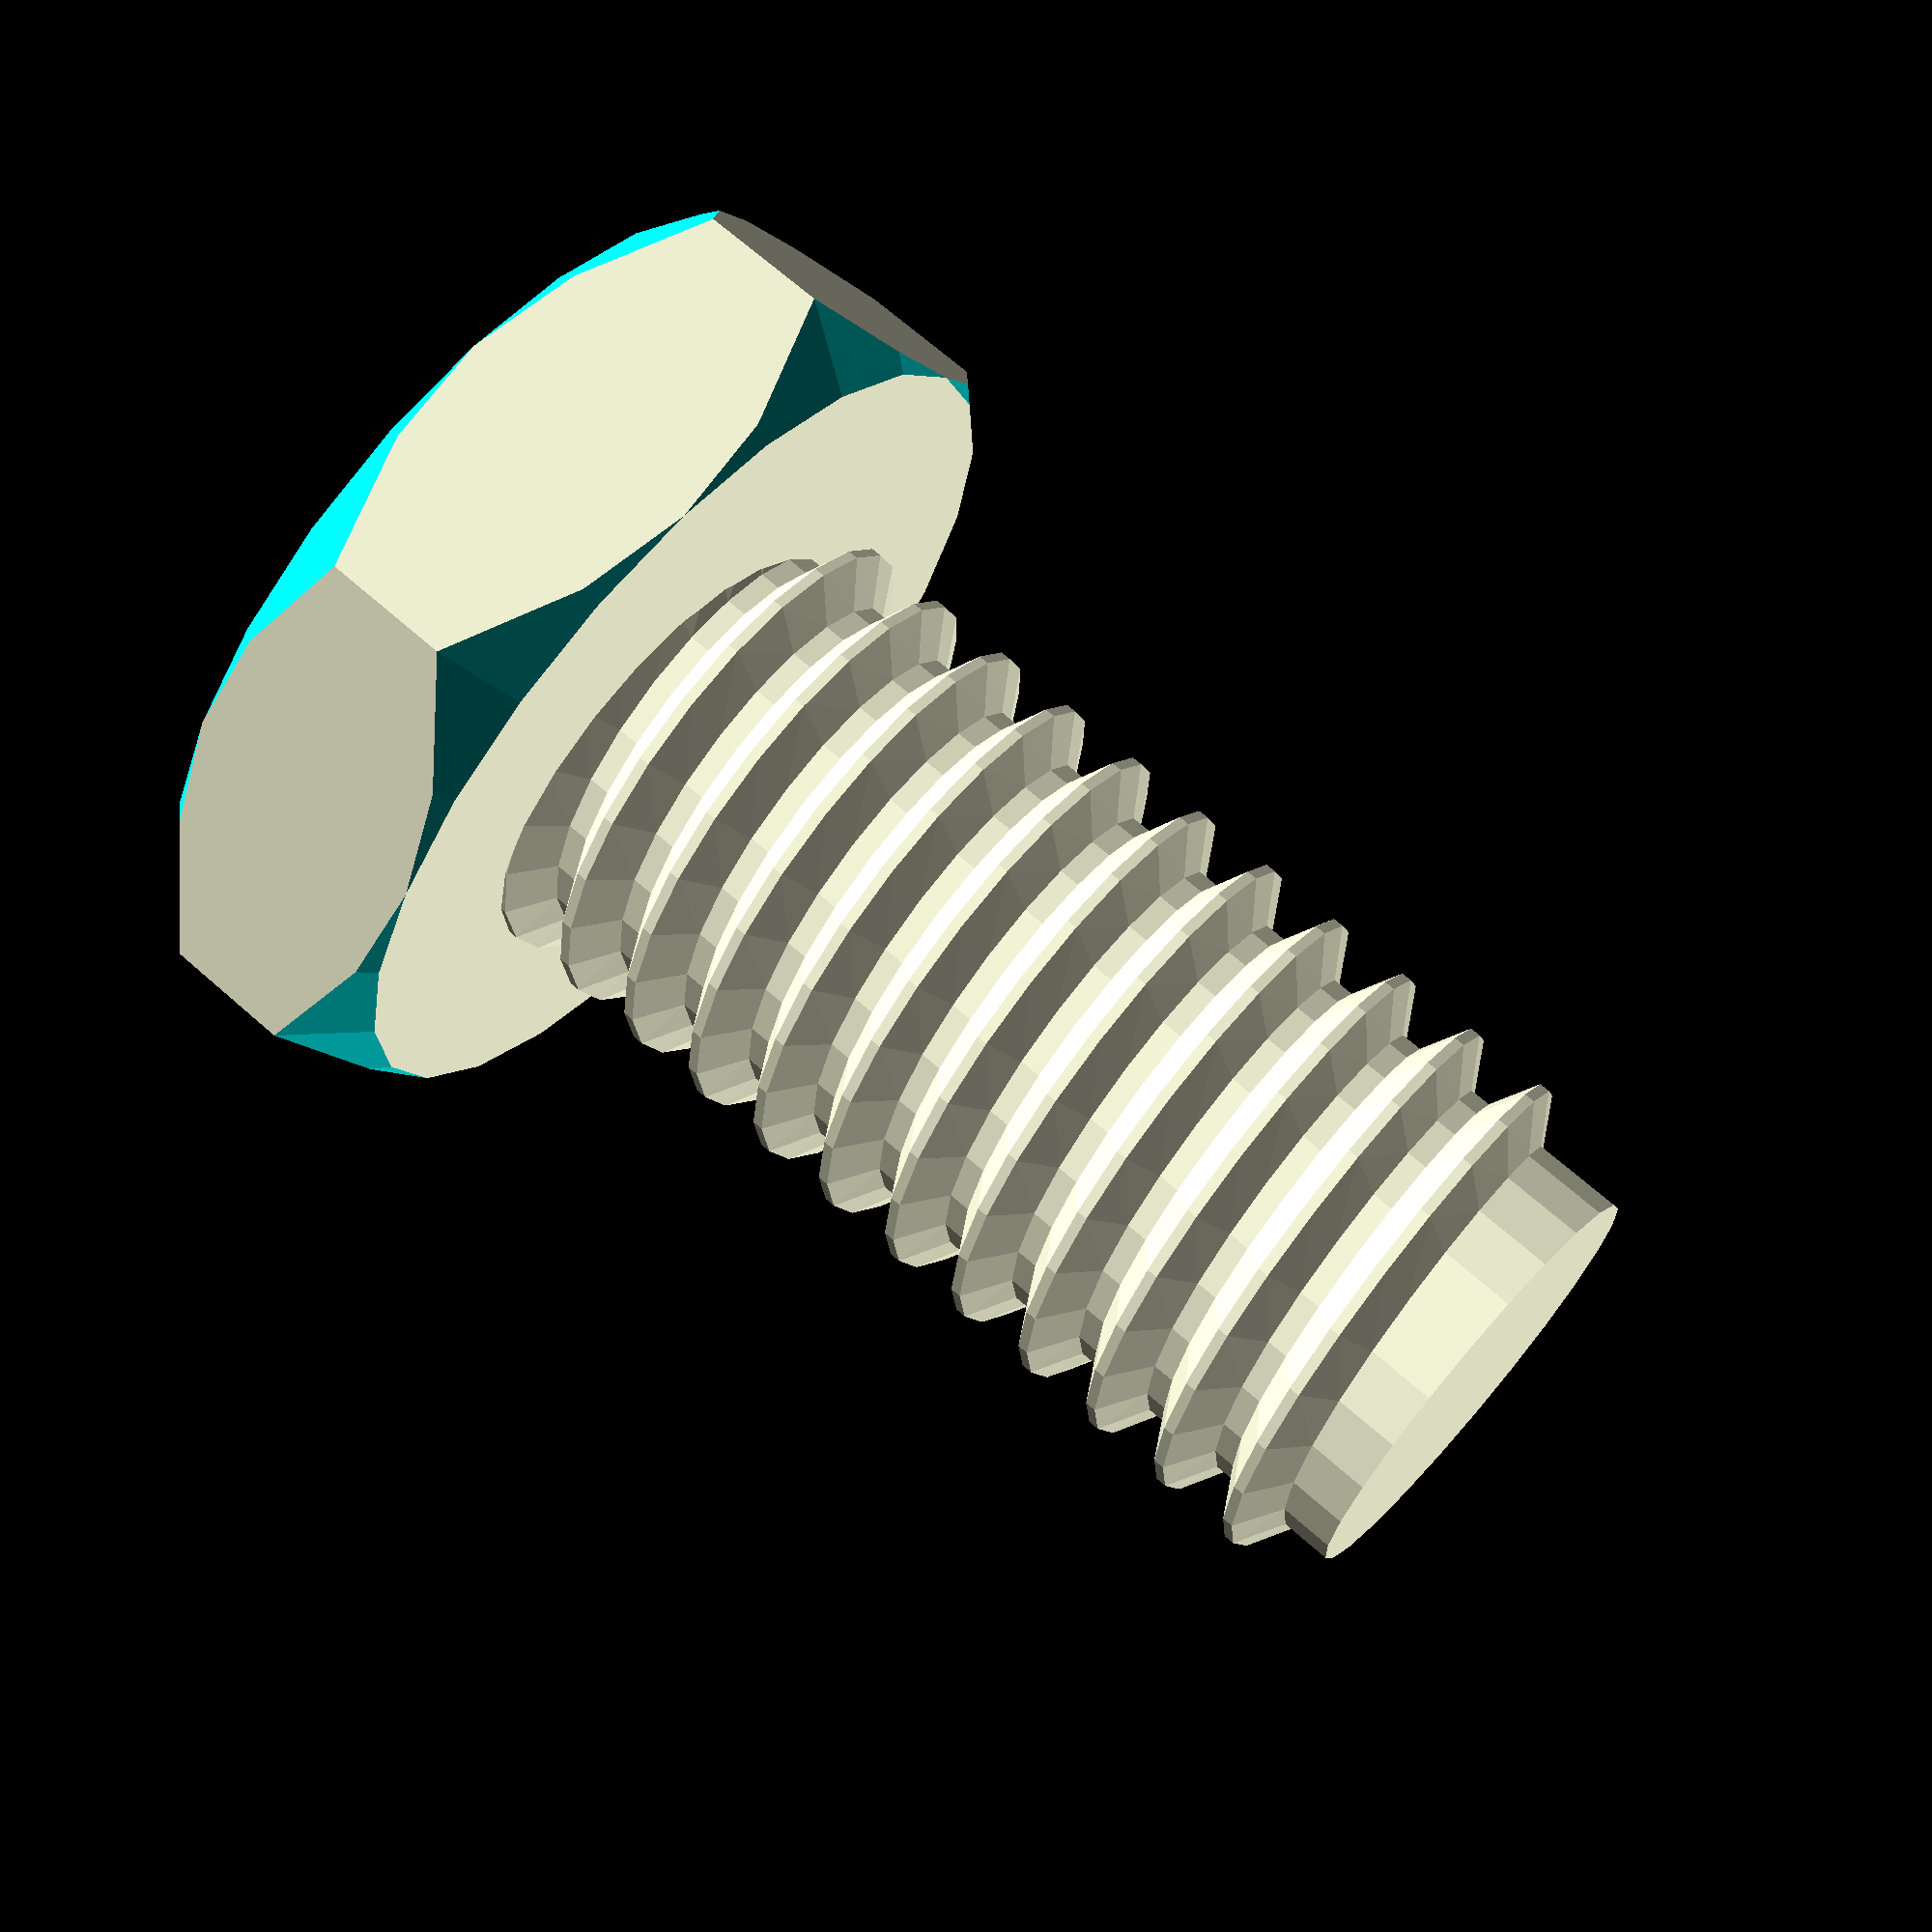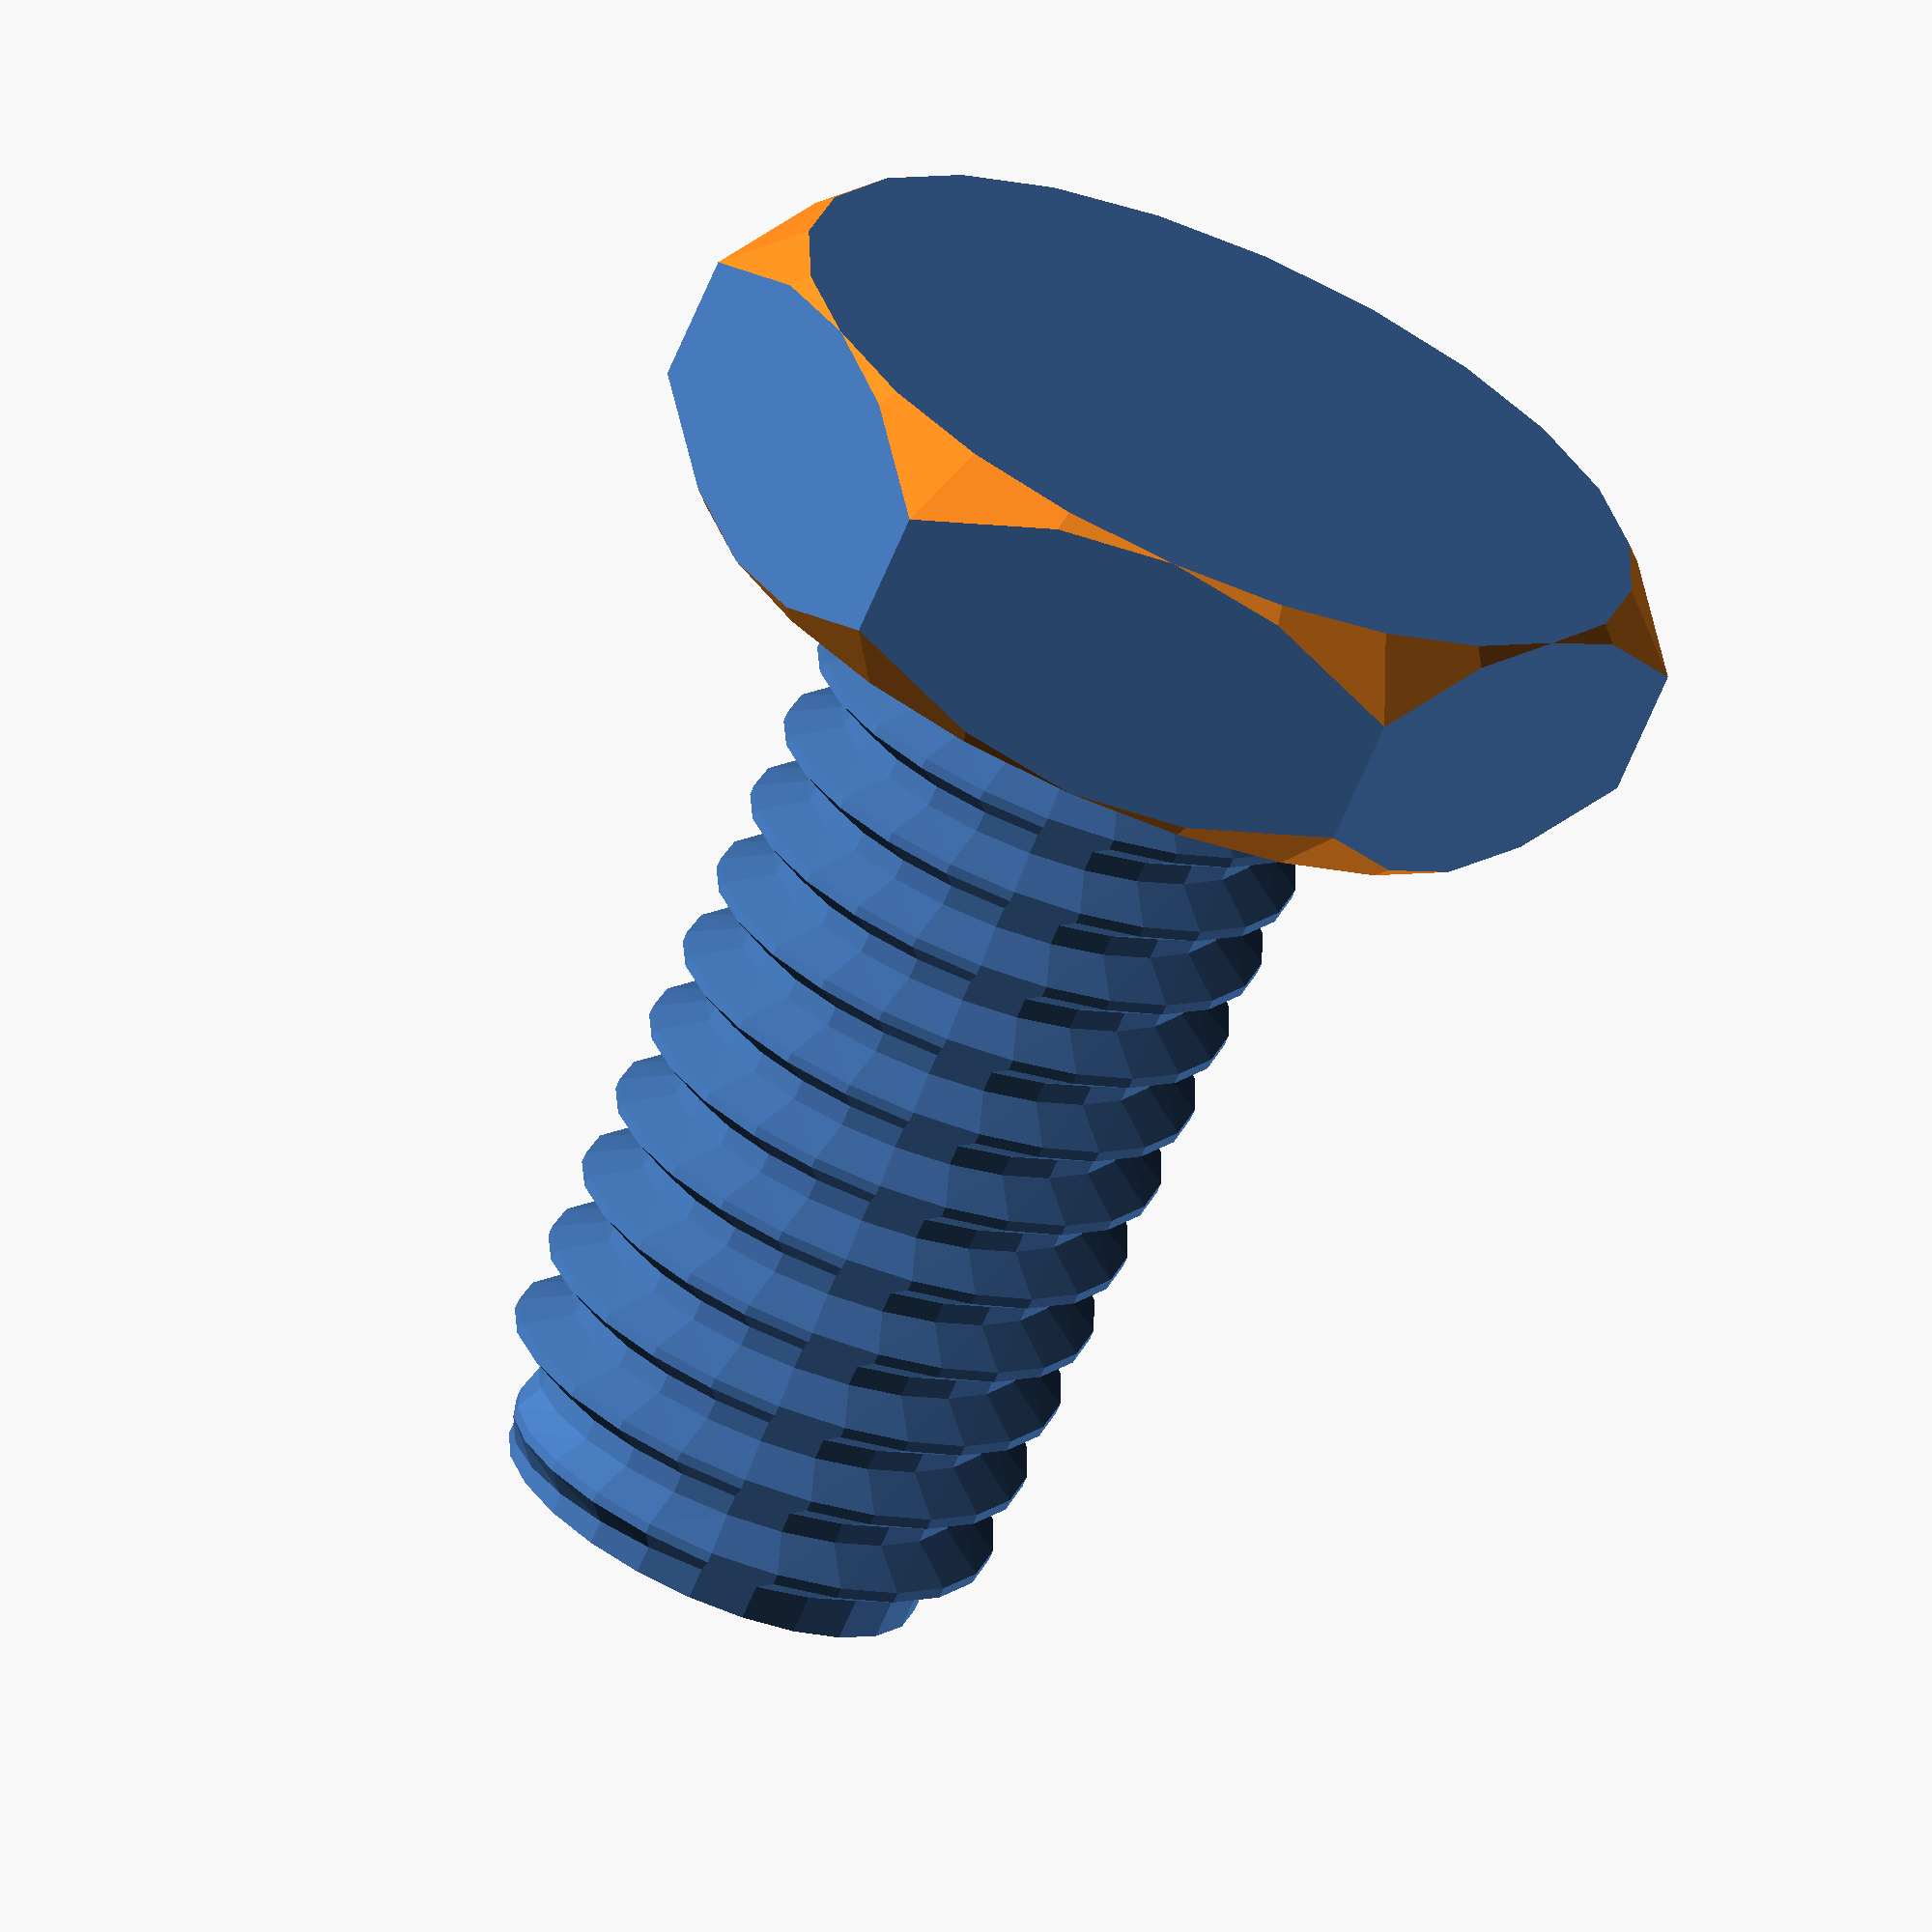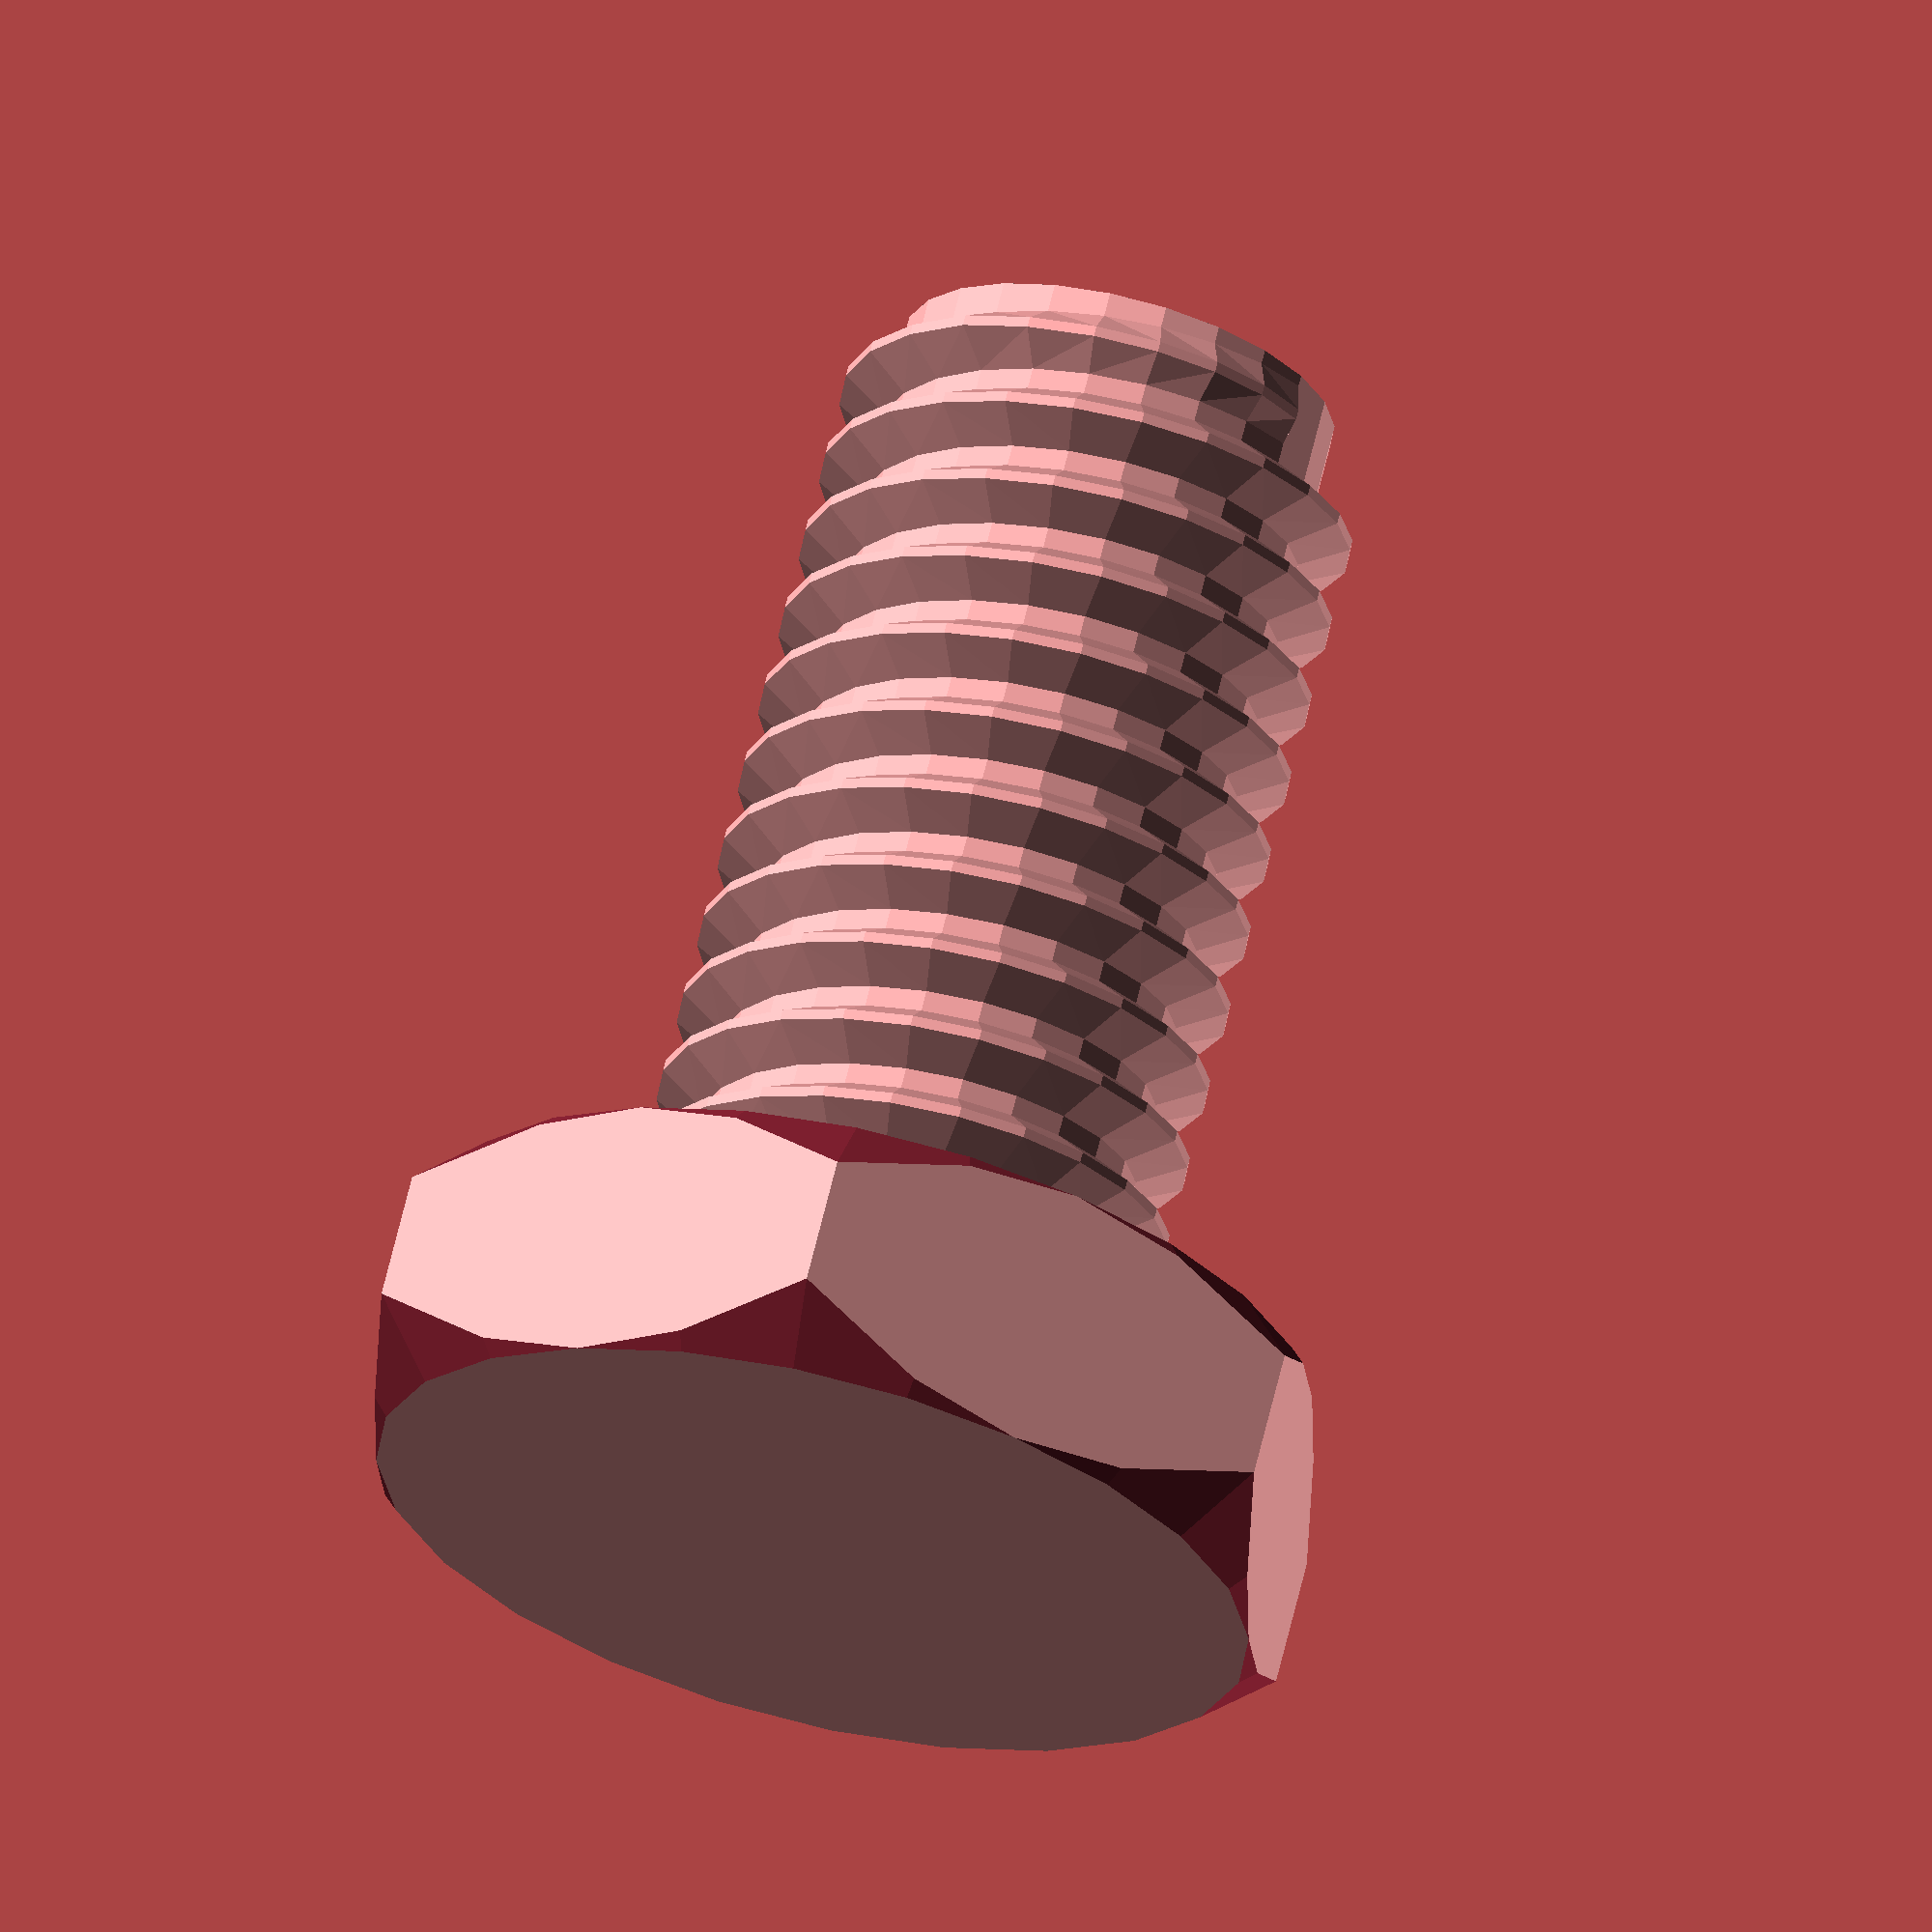
<openscad>
// Bolt and Nut Generator (Metric)
// Copyright (c) 2023, Michael H. Phillips
// All rights reserved

/* [Global Options] */

// Part Type - Choose the type of part to make.
Part_Type = "Bolt"; // ["Bolt", "Nut", "Washer", "Threaded Rod", "Tap"]
// Metric Size - The metric thread size for the part.
Metric_Size = 8; //[ 2, 2.2, 2.3, 2.5, 2.6, 3, 3.5, 4, 4.5, 5, 5.5, 6, 7, 8, 9, 10, 11, 12, 14, 15, 16, 17, 18, 20, 22, 24, 25, 26, 27, 28, 30, 32, 33, 35, 36, 38, 39, 40, 42, 45, 48, 50, 52, 55, 56, 58, 60, 62, 63, 64, 65, 68, 70, 72, 75, 76, 78, 80, 82, 85, 90, 95, 100]
// Quality - The number of line segments in a circle. Higher values produce a smoother circle but take longer to preview and render.
Quality = 24;
// Tolerance - Thread diameters are a range in the spec. Loose uses the smallest external and largest internal in the spec. Tight uses the middle of the range for both.
Tolerance = "Loose"; // ["Loose", "Tight"]
// External Thread Adjustment - Fine tune external thread radius. Increase to make Threaded Rod, and Bolts bigger and decrease to make them smaller.
External_Thread_Adjustment = 0; // .01
// Internal Thread Adjustment - Fine tune internal thread radius. Increase to make nuts, taps, and washers bigger and decrease to make them smaller.
Internal_Thread_Adjustment = 0; // .01
Left_Hand_Thread = false;
// Bisect - Cut the model in half. Useful for checking hex key or Phillips depth and size for socket and button heads.
Bisect = false;

/* [Bolt Options] */
Thread_Length = 15; // .5
Shoulder_Length = 0; // .5
// Shoulder Diameter - The diameter of the smooth portion. Special values: Negative numbers set the diameter to the thread minimum diameter and zero sets it to the thread maximum diameter.
Shoulder_Diameter = 0; // .5
Head_Type = "Hex"; // ["Hex", "Socket", "Button", "Star"]
// Head Height - Special value: Zero for the default height.
Head_Height = 0; // .5
// Head Width - Special value: Zero for the default width.
Head_Width = 0; // .5
// Head Chamfer - Hex and star heads only.
Head_Chamfer = true;
// Driver Type - For socket and button heads only.
Driver_Type = "Phillips"; // ["Hex", "Phillips"]
Phillips_Size = "Ph2"; // ["Ph0", "Ph1", "Ph2", "Ph3"]
Hex_Key_Size = 5.2; // .01
// Hex Key Depth - Special value: Zero for the default depth.
Hex_Key_Depth = 0; // .5

/* [Nut Options] */
Nut_Type = "Hex"; // ["Hex", "Wing", "Star"]
// Width - Special value: Zero for the default width.
Width = 0; // .5
// Height - Special value: Zero for the default height.
Height = 0; // .5
// Chamfer - Hex and star nuts only.
Chamfer = true;

/* [Washer Options] */
Thickness = 1.0; // .5
// Outside Diameter - Special value: Zero for default O.D.
Outside_Diameter = 0; // .5

/* [Threaded Rod and Tap Options] */
Length = 10; // .5

/* [Star Options] */
// Number of Points - The number of points on the star.
Number_of_Points = 6;
// Inner Radius - The distance from the center to the inner most part of the star. Zero for default.
Inner_Radius = 0; // .1
// Inner Handle Length - Controls the shape of the inner curve. Zero for default.
Inner_Handle_Length = 0; // .1
// Outer Radius - The distance from the center to the outer most part of the star. Zero for default.
Outer_Radius = 0; // .1
// Outer Handle Length - Controls the shape of the outer curve. Zero for default.
Outer_Handle_Length = 0; // .1
// Segments - Number of line segments per curve of the star.
Segments = 12;
module __Customizer_Limit__() {}

difference() {
  if (Part_Type == "Bolt") {
    bolt(Metric_Size, Thread_Length, Shoulder_Length, Shoulder_Diameter, Head_Type, Driver_Type,
         Phillips_Size, Head_Height, Head_Width, Hex_Key_Size, Hex_Key_Depth, Tolerance,
         External_Thread_Adjustment, Left_Hand_Thread, Head_Chamfer, Number_of_Points, Inner_Radius,
         Inner_Handle_Length, Outer_Radius, Outer_Handle_Length, Segments, $fn=Quality);
  } else if (Part_Type == "Nut") {
    nut(Metric_Size, Width, Height, Nut_Type, Tolerance, Internal_Thread_Adjustment,
        Left_Hand_Thread, Chamfer, Number_of_Points, Inner_Radius, Inner_Handle_Length,
        Outer_Radius, Outer_Handle_Length, Segments, $fn=Quality);
  } else if (Part_Type == "Washer") {
    washer(Metric_Size, Thickness, Outside_Diameter, Tolerance, Internal_Thread_Adjustment, $fn=Quality);
  } else if (Part_Type == "Threaded Rod") {
    threaded_rod(Metric_Size, Length, Tolerance, External_Thread_Adjustment, Left_Hand_Thread, $fn=Quality);
  } else if (Part_Type == "Tap") {
    tap(Metric_Size, Length, Tolerance, Internal_Thread_Adjustment, Left_Hand_Thread, $fn=Quality);
  }
  if (Bisect) {
    translate([-100, -200, -0.01])cube(200);
  }
}

module bolt(m_size, thread_length, shoulder_length, shoulder_diameter, head_type, drive_type,
            phillips_size, head_height_, head_width_, key_size, key_depth_, tolerance,
            thread_adjustment, left_hand_thread, chamfer, n_points, inner_radius, inner_handle_length,
            outer_radius, outer_handle_length, segments) {
  head_width = head_width_ == 0 ? hex_head_lookup(m_size) : head_width_;
  head_height = head_type == "Hex" || head_type == "Button" || head_type == "Star" ?
    head_height_ == 0 ? head_width * 0.3 : head_height_:
    head_height_ == 0 ? head_width * 0.5 : head_height_;
  head_radius = head_width / 2;
  key_depth = key_depth_ == 0 ? head_height * 0.70 : key_depth_;
  pitch = pitch_lookup(m_size);

  if (thread_length > 0) {
    translate([0, 0, shoulder_length])difference() {
      translate([0, 0, -pitch + head_height]) {
        threaded_rod(m_size, thread_length + pitch, tolerance, thread_adjustment, left_hand_thread);
      }
      translate([0, 0, -pitch])hexagon(head_width, head_height + pitch);
    }
  }

  if (shoulder_length > 0) {
    if (shoulder_diameter < 0) {
      d = d_min(rod_maj_lookup(m_size, tolerance)+thread_adjustment, pitch_lookup(m_size));
      translate([0, 0, head_height])cylinder(h=shoulder_length, d=d);
    } else if (shoulder_diameter == 0) {
      d = rod_maj_lookup(m_size, tolerance)+thread_adjustment;
      translate([0, 0, head_height])cylinder(h=shoulder_length, d=d);
    } else {
      translate([0, 0, head_height])cylinder(h=shoulder_length, d=shoulder_diameter);
    }
  }

  if (head_type == "Hex") {
    if (chamfer) {
      difference() {
        hexagon(head_width, head_height);
        chamfer_hexagon(head_width, head_height);
      }
    } else {
      hexagon(head_width, head_height);
    }
  } else if (head_type == "Socket") {
    difference() {
      cylinder(h=head_height, d=head_width);
      if (drive_type == "Hex") {
        translate([0, 0, -0.01])hexagon(key_size, key_depth);
      } else if (drive_type == "Phillips") {
        if (phillips_size == "Ph0") {
          ph0();
        } else if (phillips_size == "Ph1") {
          ph1();
        } else if (phillips_size == "Ph2") {
          ph2();
        } else if (phillips_size == "Ph3") {
          ph3();
        }
      }
    }
  } else if (head_type == "Button") {
    key_radius = key_size/2/cos(30);
    flat_radius = drive_type == "Hex" ? key_radius + (head_radius - key_radius)*0.3 :
      phillips_size == "Ph0" ? 1.6 + (head_radius - 1.6)*0.3 :
        phillips_size == "Ph1" ? 2.75 + (head_radius - 2.75)*0.3 :
          phillips_size == "Ph2" ? 3.0 + (head_radius - 3.0)*0.3 : 3.5 + (head_radius - 3.5)*0.3;
    difference() {
      translate([0, 0, head_height])rotate([180, 0, 0])
        rotate_extrude(angle=360)polygon(concat([[0, head_height]],
          quadratic_bezier([flat_radius, head_height], [head_radius, head_height], [head_radius, 0], 12),
          [[0, 0]]));
      if (drive_type == "Hex") {
        translate([0, 0, -0.01])hexagon(key_size, key_depth);
      } else if (drive_type == "Phillips") {
        if (phillips_size == "Ph0") {
          ph0();
        } else if (phillips_size == "Ph1") {
          ph1();
        } else if (phillips_size == "Ph2") {
          ph2();
        } else if (phillips_size == "Ph3") {
          ph3();
        }
      }
    }
  } else if (head_type == "Star") {
    or = outer_radius == 0 ? head_width/cos(30)/2 : outer_radius;
    ir = inner_radius == 0 ? or * 0.75 : inner_radius;
    ohl = outer_handle_length == 0 ? or * 0.2 : outer_handle_length;
    ihl = inner_handle_length == 0 ? or * 0.2 : inner_handle_length;
    bezier_star(n_points = n_points,
    inner_radius = ir,
    inner_handle_length = ihl,
    outer_radius = or,
    outer_handle_length = ohl,
    segments = segments,
    height = head_height,
    chamfer = chamfer);
  }
}

module nut(m_size, width_=0, height_=0, type="Hex", tolerance="Loose", thread_adjustment=0, left_hand_thread=false, chamfer=true,
           n_points=6, inner_radius=0, inner_handle_length=0, outer_radius=0, outer_handle_length=0, segments=12) {
  width = width_ == 0 ? hex_head_lookup(m_size) : width_;
  pitch = pitch_lookup(m_size);
  height = height_ == 0 ? width * 0.3 : height_;

  difference() {
    if (type == "Hex") {
      if (chamfer) {
        difference() {
          hexagon(width, height);
          chamfer_hexagon(width, height);
        }
      } else {
        hexagon(width, height);
      }
    } else if (type == "Star") {
      or = outer_radius == 0 ? width/cos(30)/2 : outer_radius;
      ir = inner_radius == 0 ? or * 0.75 : inner_radius;
      ohl = outer_handle_length == 0 ? or * 0.2 : outer_handle_length;
      ihl = inner_handle_length == 0 ? or * 0.2 : inner_handle_length;
      bezier_star(n_points = n_points,
      inner_radius = ir,
      inner_handle_length = ihl,
      outer_radius = or,
      outer_handle_length = ohl,
      segments = segments,
      height = height,
      chamfer = chamfer);
    } else if (type == "Wing") {
      cylinder(h=height, d=width);
      mirror_copy([1, 0, 0])hull() {
        translate([width/2 + height*0.75, width/12, height*2.75])rotate([90, 0, 0])cylinder(h=width/6, d=height*1.5);
        translate([tap_maj_lookup(m_size, tolerance)/2, -width/12, 0])cube([0.01, width/6, height]);
      }
    }
    translate([0, 0, -pitch]) {
      tap(m_size, height + pitch * 2, tolerance, thread_adjustment, left_hand_thread);
    }
  }
}

module washer(m_size, thickness, od_, tolerance, thread_adjustment) {
  id = tap_maj_lookup(m_size, tolerance) + thread_adjustment;
  pitch = pitch_lookup(m_size);
  od = od_ == 0 ? hex_head_lookup(m_size) : od_;
  difference() {
    cylinder(h=thickness, d=od);
    translate([0, 0, -1])cylinder(h=thickness + 2, d=id);
  }
}

module threaded_rod(m_size, length, tolerance, thread_adjustment, left_hand_thread) {
  dmaj = rod_maj_lookup(m_size, tolerance) + thread_adjustment;
  pitch = pitch_lookup(m_size);

  threaded_cylinder(dmaj, pitch, length, left_hand_thread);
}

module tap(m_size, length, tolerance, thread_adjustment, left_hand_thread) {
  dmaj = tap_maj_lookup(m_size, tolerance) + thread_adjustment;
  pitch = pitch_lookup(m_size);

  difference() {
    translate([ 0, 0, -pitch ]) {
      threaded_cylinder(dmaj, pitch, length + pitch * 2, left_hand_thread);
    }
    translate([ 0, 0, -2 * pitch ]) {
      cylinder(h = 2 * pitch, d = dmaj + 2);
    }
    translate([ 0, 0, length ]) {
      cylinder(h = 2 * pitch, d = dmaj + 2);
    }
  }
}

//------------------------------------------------------------------------------

module threaded_cylinder(dmaj, pitch, length, left_hand_thread) {
  segments = $fn ? $fn : 24;
  dmin = d_min(dmaj, pitch);
  length1 = length - pitch;
  n_steps = floor(length1 / pitch * segments);
  z_step = length1 / n_steps;
  step_angle = 360 / segments;
  n_lower_taper_steps = floor(segments * 90 / 360);
  n_upper_taper_steps = floor(segments * 90 / 360);
  n_non_taper_steps = n_steps - n_lower_taper_steps - n_upper_taper_steps;

  middle_start = n_lower_taper_steps + 1;
  middle_end = n_steps - n_upper_taper_steps;
  upper_taper_start = middle_end + 1;

  thread_profile0 = [ dmin / 2, 0, 3 / 4 * pitch + 1 / 8 * pitch ];
  thread_profile1 = [ dmaj / 2, 0, 7 / 16 * pitch + 1 / 8 * pitch ];
  thread_profile2 = [ dmaj / 2, 0, 5 / 16 * pitch + 1 / 8 * pitch ];
  thread_profile3 = [ dmin / 2, 0, 0 + 1 / 8 * pitch ];

  lerp_profile1 = [ dmin / 2, 0, 7 / 16 * pitch ];
  lerp_profile2 = [ dmin / 2, 0, 5 / 16 * pitch ];

  lerp_start1 = lerp(lerp_profile1, thread_profile1, n_lower_taper_steps, 1);
  lerp_start2 = lerp(lerp_profile2, thread_profile2, n_lower_taper_steps, 1);

  lerp_end1 = lerp(lerp_profile1, thread_profile1, n_upper_taper_steps, 1);
  lerp_end2 = lerp(lerp_profile2, thread_profile2, n_upper_taper_steps, 1);

  lower_taper_points = [for (step = [0:floor(n_lower_taper_steps)]) each
      [[cos(step_angle * step) * (thread_profile0[0]),
        sin(step_angle * step) * (thread_profile0[0]),
        z_step * step + (thread_profile0[2])],
       [cos(step_angle * step) *
            (lerp(lerp_start1, thread_profile1, n_lower_taper_steps, step)) [0],
        sin(step_angle * step) *
            (lerp(lerp_start1, thread_profile1, n_lower_taper_steps, step)) [0],
        z_step * step + (thread_profile1[2])],
       [cos(step_angle * step) *
            (lerp(lerp_start2, thread_profile2, n_lower_taper_steps, step)) [0],
        sin(step_angle * step) *
            (lerp(lerp_start2, thread_profile2, n_lower_taper_steps, step)) [0],
        z_step * step + (thread_profile2[2])],
       [cos(step_angle * step) * (thread_profile3[0]),
        sin(step_angle * step) * (thread_profile3[0]),
        z_step * step + (thread_profile3[2])]]];
  lower_end_face = [[ 0, 1, 2, 3 ]];
  lower_taper_thread_faces = [for (step = [1:n_lower_taper_steps])
          [[step * 4 - 4, step * 4, step * 4 + 1, step * 4 - 3],
           [step * 4 - 3, step * 4 + 1, step * 4 + 2, step * 4 - 2],
           [step * 4 - 2, step * 4 + 2, step * 4 + 3, step * 4 - 1],
           [step * 4, step * 4 - 4, step * 4 - 1, step * 4 + 3]]];
  lower_taper_thread_faces1 = flatten(lower_taper_thread_faces);
  lower_taper_faces = concat(lower_end_face, lower_taper_thread_faces1);

  middle_points = [for (step = [middle_start:middle_end]) each
      [[cos(step_angle * step) * (thread_profile0[0]),
        sin(step_angle * step) * (thread_profile0[0]),
        z_step * step + (thread_profile0[2])],
       [cos(step_angle * step) * (thread_profile1[0]),
        sin(step_angle * step) * (thread_profile1[0]),
        z_step * step + (thread_profile1[2])],
       [cos(step_angle * step) * (thread_profile2[0]),
        sin(step_angle * step) * (thread_profile2[0]),
        z_step * step + (thread_profile2[2])],
       [cos(step_angle * step) * (thread_profile3[0]),
        sin(step_angle * step) * (thread_profile3[0]),
        z_step * step + (thread_profile3[2])],
  ]];
  middle_thread_faces = [for (step = [middle_start:middle_end])
          [[step * 4 - 4, step * 4, step * 4 + 1, step * 4 - 3],
           [step * 4 - 3, step * 4 + 1, step * 4 + 2, step * 4 - 2],
           [step * 4 - 2, step * 4 + 2, step * 4 + 3, step * 4 - 1],
           [step * 4, step * 4 - 4, step * 4 - 1, step * 4 + 3]]];
  middle_faces = flatten(middle_thread_faces);

  upper_taper_points = [for (step = [upper_taper_start:n_steps]) each
      [[cos(step_angle * step) * (thread_profile0[0]),
        sin(step_angle * step) * (thread_profile0[0]),
        z_step * step + (thread_profile0[2])],
       [cos(step_angle * step) *
            (lerp(thread_profile1, lerp_end1, n_upper_taper_steps,
                  step - n_lower_taper_steps - n_non_taper_steps)) [0],
        sin(step_angle * step) *
            (lerp(thread_profile1, lerp_end1, n_upper_taper_steps,
                  step - n_lower_taper_steps - n_non_taper_steps)) [0],
        z_step * step + (thread_profile1[2])],
       [cos(step_angle * step) *
            (lerp(thread_profile2, lerp_end2, n_upper_taper_steps,
                  step - n_lower_taper_steps - n_non_taper_steps)) [0],
        sin(step_angle * step) *
            (lerp(thread_profile2, lerp_end2, n_upper_taper_steps,
                  step - n_lower_taper_steps - n_non_taper_steps)) [0],
        z_step * step + (thread_profile2[2])],
       [cos(step_angle * step) * (thread_profile3[0]),
        sin(step_angle * step) * (thread_profile3[0]),
        z_step * step + (thread_profile3[2])]]];
  upper_taper_thread_faces = [for (step = [upper_taper_start:n_steps])
          [[step * 4 - 4, step * 4, step * 4 + 1, step * 4 - 3],
           [step * 4 - 3, step * 4 + 1, step * 4 + 2, step * 4 - 2],
           [step * 4 - 2, step * 4 + 2, step * 4 + 3, step * 4 - 1],
           [step * 4, step * 4 - 4, step * 4 - 1, step * 4 + 3]]];
  upper_taper_thread_faces1 = flatten(upper_taper_thread_faces);
  end_face = [[n_steps * 4, n_steps * 4 + 3, n_steps * 4 + 2, n_steps * 4 + 1]];
  upper_taper_faces = concat(upper_taper_thread_faces1, end_face);

  points = concat(lower_taper_points, middle_points, upper_taper_points);
  faces = concat(lower_taper_faces, middle_faces, upper_taper_faces);

  if (left_hand_thread) {
    mirror([ 1, 0, 0 ]) {
      union() {
        cylinder(h = length, d = dmin + 0.001, $fn = segments);
        polyhedron(points, faces, convexity = length / pitch + 2);
      }
    }
  } else {
    union() {
      cylinder(h = length, d = dmin + 0.001, $fn = segments);
      polyhedron(points, faces, convexity = length / pitch + 2);
    }
  }
}

module chamfer_hexagon(width, height) {
  radius = width / 2;
  points = [
    [radius, height + 0.001], [radius/cos(30) + height/2 + 1, height + 0.001],
    [radius/cos(30) + height/2 + 1, -0.001], [radius, -0.001], [radius + height/2, height/2]
  ];
  rotate_extrude(angle = 360, convexity = 4) {
    polygon(points);
  }
}

module hexagon(width, height) {
  radius = width / 2 / cos(30);

  cylinder(h = height, r = radius, $fn = 6);
}

module mirror_copy(normal) {
  children();
  mirror(normal)children();
}

module rounded_square(v, r) {
  hull() {
    translate([r, r])circle(r);
    translate([v.x-r, r])circle(r);
    translate([r, v.y-r])circle(r);
    translate([v.x-r, v.y-r])circle(r);
  }
}

module phillet(r1, r2) {
  rotate([0,11,0])rotate([0,0,-45])linear_extrude(r1*4)rounded_square([r1*2, r1*2], r2);
}

module ph(r1, r2, tip_cut) {
  h=r1/tan(30);
  rotate([0,180,45])translate([0,0,-h])difference() {
    cylinder(h = 20, r = r1);
    rotate_extrude(angle=360)polygon([[0, 0], [r1, h], [r1+1, h], [r1+1, -1], [0,-1]]);
    phillet(r1, r2);
    rotate([0,0,90])phillet(r1, r2);
    rotate([0,0,180])phillet(r1, r2);
    rotate([0,0,270])phillet(r1, r2);
    translate([0,0,-r1+tip_cut])cylinder(h=r1, r=r1);
  }
}

module ph0() {
  ph(1.6, 0.25, 0.44);
}

module ph1() {
  ph(2.75, 0.5, 0.66);
}

module ph2() {
  ph(3.0, 0.75, 1.0);
}

module ph3() {
  ph(3.5, 1.25, 2.25);
}

module bezier_star (
  n_points,
  inner_radius,
  inner_handle_length,
  outer_radius,
  outer_handle_length,
  segments,
  height,
  chamfer,
) {
  chamfer_size=0.2*height;
  module cutter() {
    li = translate_list(list_2d_to_3d(bezier_star_pts(n_points,inner_radius-chamfer_size,
         inner_handle_length*(inner_handle_length/(inner_handle_length+chamfer_size)),
         outer_radius-chamfer_size,
         outer_handle_length*(outer_handle_length/(outer_handle_length+chamfer_size)),
         segments)), [0,0,-0.01]);
    lo = translate_list(list_2d_to_3d(bezier_star_pts(n_points,inner_radius+0.1,
         inner_handle_length*((inner_handle_length+0.1)/inner_handle_length),
         outer_radius+0.1,
         outer_handle_length*((outer_handle_length+0.1)/outer_handle_length),
         segments)), [0,0,-0.01]);
    ui = translate_list(list_2d_to_3d(bezier_star_pts(n_points,inner_radius+0.1,
         inner_handle_length*((inner_handle_length+0.1)/inner_handle_length),
         outer_radius+0.1,
         outer_handle_length*((outer_handle_length+0.1)/outer_handle_length),
         segments)), [0,0,chamfer_size]);
    uo = translate_list(list_2d_to_3d(bezier_star_pts(n_points,inner_radius+1,
         inner_handle_length*((inner_handle_length+1)/inner_handle_length),
         outer_radius+1,
         outer_handle_length*((outer_handle_length+1)/outer_handle_length),
         segments)), [0,0,chamfer_size]);
    pts = concat(li,lo,ui,uo);
    faces = [for (i=[0:len(li)-1]) [
                                   [len(li)+i, len(li)+(i+1)%len(li), 3*len(li)+(i+1)%len(li), 3*len(li)+i],
                                   [3*len(li)+i, 3*len(li)+(i+1)%len(li), 2*len(li)+(i+1)%len(li), 2*len(li)+i],
                                   [2*len(li)+i, 2*len(li)+(i+1)%len(li), (i+1)%len(li), i],
                                   [i, (i+1)%len(li), len(li)+(i+1)%len(li), len(li)+i]]
    ];
    polyhedron(pts,flatten(faces),convexity=30);
  }
  if (chamfer) {
    difference() {
      linear_extrude(height, convexity=30)polygon(bezier_star_pts(n_points,inner_radius,inner_handle_length,outer_radius,outer_handle_length,segments),convexity=30);
      cutter();
      translate([0,0,height+0.01])rotate([180,0,0])cutter();
    }
  } else {
    linear_extrude(height, convexity=30)polygon(bezier_star_pts(n_points,inner_radius,inner_handle_length,outer_radius,outer_handle_length,segments));
  }
}

//------------------------------------------------------------------------------
function translate_list(l, v) = [for (i=[0:len(l)-1]) l[i]+v];

function rod_maj_lookup(m, tolerance) = tolerance == "Loose" ? rod_maj_lookup_min(m) : (rod_maj_lookup_min(m) + rod_maj_lookup_max(m))/2;

function tap_maj_lookup(m, tolerance) = tolerance == "Loose" ? tap_maj_lookup_max(m) : (tap_maj_lookup_min(m) + tap_maj_lookup_max(m))/2;

function flatten(l) = [for (a = l) for (b = a) b];

function thread_height(pitch) = sqrt(3) / 2 * pitch;

function d_min(dMaj, pitch) = dMaj - 2 * 5 / 8 * thread_height(pitch);

function lerp(start, end, nSteps, step) = start + ((end - start) / nSteps * step);

function quadratic_bezier(start, control, end, segments) = [for (i = [0:segments], t=i*1/segments)
  start * (1-t)*(1-t) + control*t*(1-t)*2 + end*t*t];

function cubic_bezier(start, control1, control2, end, segments) = [for (i=[0:segments], t=i*1/segments)
            start * (1.0 - t) * (1.0 - t) * (1.0 - t)
                + control1 * t * (1.0 - t) * (1.0 - t) * 3.0
                + control2 * t * t * (1.0 - t) * 3.0
                + end * t * t * t ];

function norm2(v) = [v.x/sqrt(v.x*v.x+v.y*v.y), v.y/sqrt(v.x*v.x+v.y*v.y)];

function reverse_list(l) = [for (i=[0:len(l)-1])l[len(l)-1-i]];

function rotate_cw_2d(p, a) = [p.x*cos(-a)-p.y*sin(-a),p.x*sin(-a)+p.y*cos(-a)];

function list_2d_to_3d(l) = [for (i=[0:len(l)-1]) [l[i].x, l[i].y, 0]];

function bezier_star_pts(
  n_points,
  inner_radius,
  inner_handle_length,
  outer_radius,
  outer_handle_length,
  segments,
) = let (
  a = 360/(n_points),
  a2 = a/2,
  n = n_points,
  ir = inner_radius,
  ihl = inner_handle_length,
  or = outer_radius,
  ohl = outer_handle_length,

  start = [or,0],
  control1 = [or,-ohl],
  end = [cos(a2)*ir, -sin(a2)*ir],
  control2 = end + norm2([or,0] - [cos(a)*or, -sin(a)*or])*ihl,

  first_half = cubic_bezier(start,control1,control2,end,segments),
  reversed = reverse_list(l = first_half),
  second_half1 = [for (a=reversed)[a.x,-a.y]],
  second_half = [ for (i=[0:len(second_half1)-1]) rotate_cw_2d(second_half1[i], a)],

  section_pts = concat(first_half,second_half))

  flatten([for (i=[0:n-1])[for (j=[0:len(section_pts)-1]) rotate_cw_2d(section_pts[j], a*i)]]);

// lookup tables derived from
// http://www.apollointernational.in/iso-metric-thread-chart.php
function pitch_lookup(m) = lookup(m, [
  [ 2,   0.4 ],
  [ 2.2, 0.45 ],
  [ 2.3, 0.45 ],
  [ 2.5, 0.45 ],
  [ 2.6, 0.45 ],
  [ 3,   0.5 ],
  [ 3.5, 0.6 ],
  [ 4,   0.7 ],
  [ 4.5, 0.75 ],
  [ 5,   0.8 ],
  [ 5.5, 0.5 ],
  [ 6,   1 ],
  [ 7,   1 ],
  [ 8,   1.25 ],
  [ 9,   1.25 ],
  [ 10,  1.5 ],
  [ 11,  1.5 ],
  [ 12,  1.75 ],
  [ 14,  2 ],
  [ 15,  1.5 ],
  [ 16,  2 ],
  [ 17,  1.5 ],
  [ 18,  2.5 ],
  [ 20,  2.5 ],
  [ 22,  3 ],
  [ 24,  3 ],
  [ 25,  2 ],
  [ 26,  1.5 ],
  [ 27,  3 ],
  [ 28,  2 ],
  [ 30,  3.5 ],
  [ 32,  2 ],
  [ 33,  3.5 ],
  [ 35,  1.5 ],
  [ 36,  4 ],
  [ 38,  1.5 ],
  [ 39,  4 ],
  [ 40,  3 ],
  [ 42,  4.5 ],
  [ 45,  4.5 ],
  [ 48,  5 ],
  [ 50,  4 ],
  [ 52,  5 ],
  [ 55,  4 ],
  [ 56,  5.5 ],
  [ 58,  4 ],
  [ 60,  5.5 ],
  [ 62,  4 ],
  [ 63,  1.5 ],
  [ 64,  6 ],
  [ 65,  4 ],
  [ 68,  6 ],
  [ 70,  6 ],
  [ 72,  6 ],
  [ 75,  6 ],
  [ 76,  6 ],
  [ 78,  2 ],
  [ 80,  6 ],
  [ 82,  2 ],
  [ 85,  6 ],
  [ 90,  6 ],
  [ 95,  6 ],
  [ 100, 6 ],
]);

// minimum diameter of dMaj range used for threaded rods
function rod_maj_lookup_min(m) = lookup(m, [
  [ 2,   1.886 ],
  [ 2.2, 2.08  ],
  [ 2.3, 2.18  ],
  [ 2.5, 2.38  ],
  [ 2.6, 2.48  ],
  [ 3,   2.874 ],
  [ 3.5, 3.354 ],
  [ 4,   3.838 ],
  [ 4.5, 4.338 ],
  [ 5,   4.826 ],
  [ 5.5, 5.374 ],
  [ 6,   5.794 ],
  [ 7,   6.794 ],
  [ 8,   7.76  ],
  [ 9,   8.76  ],
  [ 10,  9.732 ],
  [ 11,  10.73 ],
  [ 12,  11.7  ],
  [ 14,  13.68 ],
  [ 15,  14.73 ],
  [ 16,  15.68 ],
  [ 17,  16.73 ],
  [ 18,  17.62 ],
  [ 20,  19.62 ],
  [ 22,  21.58 ],
  [ 24,  23.58 ],
  [ 25,  24.68 ],
  [ 26,  25.73 ],
  [ 27,  26.58 ],
  [ 28,  27.68 ],
  [ 30,  29.52 ],
  [ 32,  31.68 ],
  [ 33,  32.54 ],
  [ 35,  34.73 ],
  [ 36,  35.47 ],
  [ 38,  37.73 ],
  [ 39,  38.47 ],
  [ 40,  39.58 ],
  [ 42,  41.44 ],
  [ 45,  44.44 ],
  [ 48,  47.4  ],
  [ 50,  49.47 ],
  [ 52,  51.4, ],
  [ 55,  54.47 ],
  [ 56,  55.37 ],
  [ 58,  57.47 ],
  [ 60,  59.37 ],
  [ 62,  61.47 ],
  [ 63,  62.73 ],
  [ 64,  63.32 ],
  [ 65,  64.47 ],
  [ 68,  67.32 ],
  [ 70,  69.32 ],
  [ 72,  71.32 ],
  [ 75,  74.32 ],
  [ 76,  75.32 ],
  [ 78,  77.68 ],
  [ 80,  79.32 ],
  [ 82,  81.68 ],
  [ 85,  84.32 ],
  [ 90,  89.32 ],
  [ 95,  94.32 ],
  [ 100, 99.32 ],
]);

// maximum diameter of dMaj range used for threaded rods
function rod_maj_lookup_max(m) = lookup(m, [
  [ 2,   1.981 ],
  [ 2.2, 2.18  ],
  [ 2.3, 2.28  ],
  [ 2.5, 2.48  ],
  [ 2.6, 2.58  ],
  [ 3,   2.98  ],
  [ 3.5, 3.479 ],
  [ 4,   3.978 ],
  [ 4.5, 4.478 ],
  [ 5,   4.976 ],
  [ 5.5, 5.48  ],
  [ 6,   5.974 ],
  [ 7,   6.974 ],
  [ 8,   7.972 ],
  [ 9,   8.972 ],
  [ 10,  9.968 ],
  [ 11,  10.97 ],
  [ 12,  11.97 ],
  [ 14,  13.96 ],
  [ 15,  14.97 ],
  [ 16,  15.96 ],
  [ 17,  16.97 ],
  [ 18,  17.96 ],
  [ 20,  19.96 ],
  [ 22,  21.95 ],
  [ 24,  23.95 ],
  [ 25,  24.96 ],
  [ 26,  25.97 ],
  [ 27,  26.95 ],
  [ 28,  27.96 ],
  [ 30,  29.95 ],
  [ 32,  31.96 ],
  [ 33,  32.97 ],
  [ 35,  34.97 ],
  [ 36,  35.94 ],
  [ 38,  37.97 ],
  [ 39,  38.94 ],
  [ 40,  39.95 ],
  [ 42,  41.94 ],
  [ 45,  44.94 ],
  [ 48,  47.93 ],
  [ 50,  49.94 ],
  [ 52,  51.93 ],
  [ 55,  54.94 ],
  [ 56,  55.93 ],
  [ 58,  57.94 ],
  [ 60,  59.93 ],
  [ 62,  61.94 ],
  [ 63,  62.97 ],
  [ 64,  63.92 ],
  [ 65,  64.94 ],
  [ 68,  67.92 ],
  [ 70,  69.92 ],
  [ 72,  71.92 ],
  [ 75,  74.92 ],
  [ 76,  75.92 ],
  [ 78,  77.96 ],
  [ 80,  79.92 ],
  [ 82,  81.96 ],
  [ 85,  84.92 ],
  [ 90,  89.92 ],
  [ 95,  94.92 ],
  [ 100, 99.92 ],
]);

// minimum diameter of dMaj range used for taps
function tap_maj_lookup_min(m) = lookup(m, [
  [ 2,   2   ],
  [ 2.2, 2.2 ],
  [ 2.3, 2.3 ],
  [ 2.5, 2.5 ],
  [ 2.6, 2.6 ],
  [ 3,   3   ],
  [ 3.5, 3.5 ],
  [ 4,   4   ],
  [ 4.5, 4.5 ],
  [ 5,   5   ],
  [ 5.5, 5.5 ],
  [ 6,   6   ],
  [ 7,   7   ],
  [ 8,   8   ],
  [ 9,   9   ],
  [ 10,  10  ],
  [ 11,  11  ],
  [ 12,  12  ],
  [ 14,  14  ],
  [ 15,  15  ],
  [ 16,  16  ],
  [ 17,  17  ],
  [ 18,  18  ],
  [ 20,  20  ],
  [ 22,  22  ],
  [ 24,  24  ],
  [ 25,  25  ],
  [ 26,  26  ],
  [ 27,  27  ],
  [ 28,  28  ],
  [ 30,  30  ],
  [ 32,  32  ],
  [ 33,  33  ],
  [ 35,  35  ],
  [ 36,  36  ],
  [ 38,  38  ],
  [ 39,  39  ],
  [ 40,  40  ],
  [ 42,  42  ],
  [ 45,  45  ],
  [ 48,  48  ],
  [ 50,  50  ],
  [ 52,  52  ],
  [ 55,  55  ],
  [ 56,  56  ],
  [ 58,  58  ],
  [ 60,  60  ],
  [ 62,  62  ],
  [ 63,  63  ],
  [ 64,  64  ],
  [ 65,  65  ],
  [ 68,  68  ],
  [ 70,  70  ],
  [ 72,  72  ],
  [ 75,  75  ],
  [ 76,  76  ],
  [ 78,  78  ],
  [ 80,  80  ],
  [ 82,  82  ],
  [ 85,  85  ],
  [ 90,  90  ],
  [ 95,  95  ],
  [ 100, 100 ],
]);

// maximum diameter of dMaj range used for taps
function tap_maj_lookup_max(m) = lookup(m, [
  [ 2,   2.148  ],
  [ 2.2, 2.36   ],
  [ 2.3, 2.46   ],
  [ 2.5, 2.66   ],
  [ 2.6, 2.75   ],
  [ 3,   3.172  ],
  [ 3.5, 3.699  ],
  [ 4,   4.219  ],
  [ 4.5, 4.726  ],
  [ 5,   5.24   ],
  [ 5.5, 5.692  ],
  [ 6,   6.294  ],
  [ 7,   7.294  ],
  [ 8,   8.34   ],
  [ 9,   9.34   ],
  [ 10,  10.396 ],
  [ 11,  11.387 ],
  [ 12,  12.453 ],
  [ 14,  14.501 ],
  [ 15,  15.407 ],
  [ 16,  16.501 ],
  [ 17,  17.407 ],
  [ 18,  18.585 ],
  [ 20,  20.585 ],
  [ 22,  22.677 ],
  [ 24,  24.698 ],
  [ 25,  25.513 ],
  [ 26,  26.417 ],
  [ 27,  27.698 ],
  [ 28,  28.513 ],
  [ 30,  30.785 ],
  [ 32,  32.513 ],
  [ 33,  33.785 ],
  [ 35,  35.416 ],
  [ 36,  36.877 ],
  [ 38,  38.417 ],
  [ 39,  39.877 ],
  [ 40,  40.698 ],
  [ 42,  42.965 ],
  [ 45,  45.965 ],
  [ 48,  49.057 ],
  [ 50,  50.892 ],
  [ 52,  53.037 ],
  [ 55,  55.892 ],
  [ 56,  57.149 ],
  [ 58,  58.892 ],
  [ 60,  61.149 ],
  [ 62,  62.892 ],
  [ 63,  63.429 ],
  [ 64,  65.421 ],
  [ 65,  65.892 ],
  [ 68,  69.241 ],
  [ 70,  71.241 ],
  [ 72,  73.241 ],
  [ 75,  76.241 ],
  [ 76,  77.241 ],
  [ 78,  78.525 ],
  [ 80,  81.241 ],
  [ 82,  82.525 ],
  [ 85,  86.241 ],
  [ 90,  91.241 ],
  [ 95,  96.266 ],
  [ 100, 101.27 ],
]);

// https://amesweb.info/Fasteners/Nut/Metric-Hex-Nut-Sizes-Dimensions-Chart.aspx
// missing made up by me to match next biggest known
function hex_head_lookup(m) = lookup(m, [
  [ 2,   4 ],
  [ 2.2, 4 ],
  [ 2.3, 4 ],
  [ 2.5, 5 ],
  [ 2.6, 5 ],
  [ 3,   5.5 ],
  [ 3.5, 6 ],
  [ 4,   7 ],
  [ 4.5, 7 ],
  [ 5,   8 ],
  [ 5.5, 8 ],
  [ 6,   10 ],
  [ 7,   12 ],
  [ 8,   13 ],
  [ 9,   14 ],
  [ 10,  16 ],
  [ 11,  16 ],
  [ 12,  18 ],
  [ 14,  21 ],
  [ 15,  22 ],
  [ 16,  24 ],
  [ 17,  24 ],
  [ 18,  27 ],
  [ 20,  30 ],
  [ 22,  34 ],
  [ 24,  36 ],
  [ 25,  40 ],
  [ 26,  40 ],
  [ 27,  41 ],
  [ 28,  46 ],
  [ 30,  46 ],
  [ 32,  50 ],
  [ 33,  50 ],
  [ 35,  55 ],
  [ 36,  55 ],
  [ 38,  60 ],
  [ 39,  60 ],
  [ 40,  65 ],
  [ 42,  65 ],
  [ 45,  70 ],
  [ 48,  75 ],
  [ 50,  80 ],
  [ 52,  80 ],
  [ 55,  85 ],
  [ 56,  85 ],
  [ 58,  90 ],
  [ 60,  90 ],
  [ 62,  95 ],
  [ 63,  95 ],
  [ 64,  95 ],
  [ 65,  100 ],
  [ 68,  100 ],
  [ 70,  100 ],
  [ 72,  110 ],
  [ 75,  110 ],
  [ 76,  110 ],
  [ 78,  120 ],
  [ 80,  120 ],
  [ 82,  120 ],
  [ 85,  130 ],
  [ 90,  130 ],
  [ 95,  130 ],
  [ 100, 140 ],
]);

</openscad>
<views>
elev=290.5 azim=4.8 roll=311.3 proj=p view=solid
elev=67.4 azim=353.6 roll=157.1 proj=o view=wireframe
elev=113.2 azim=32.5 roll=346.4 proj=o view=solid
</views>
